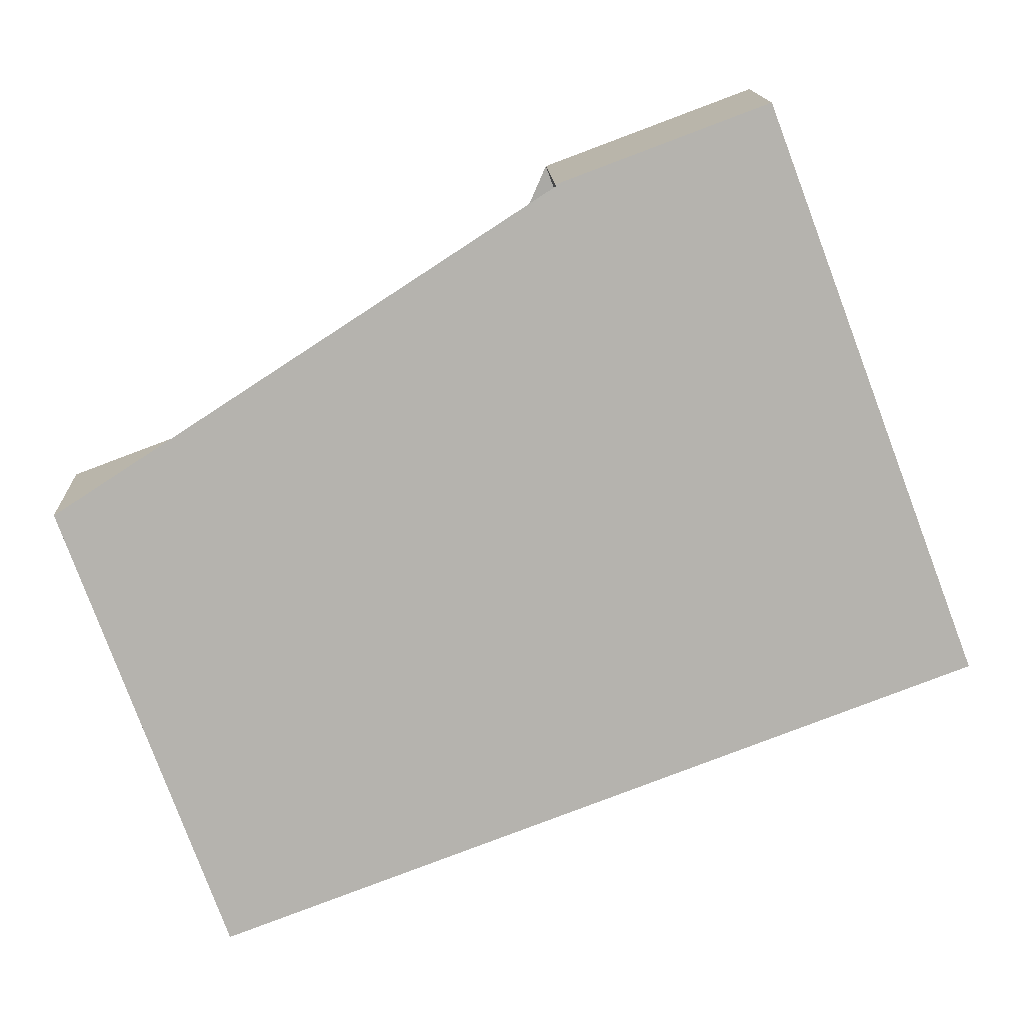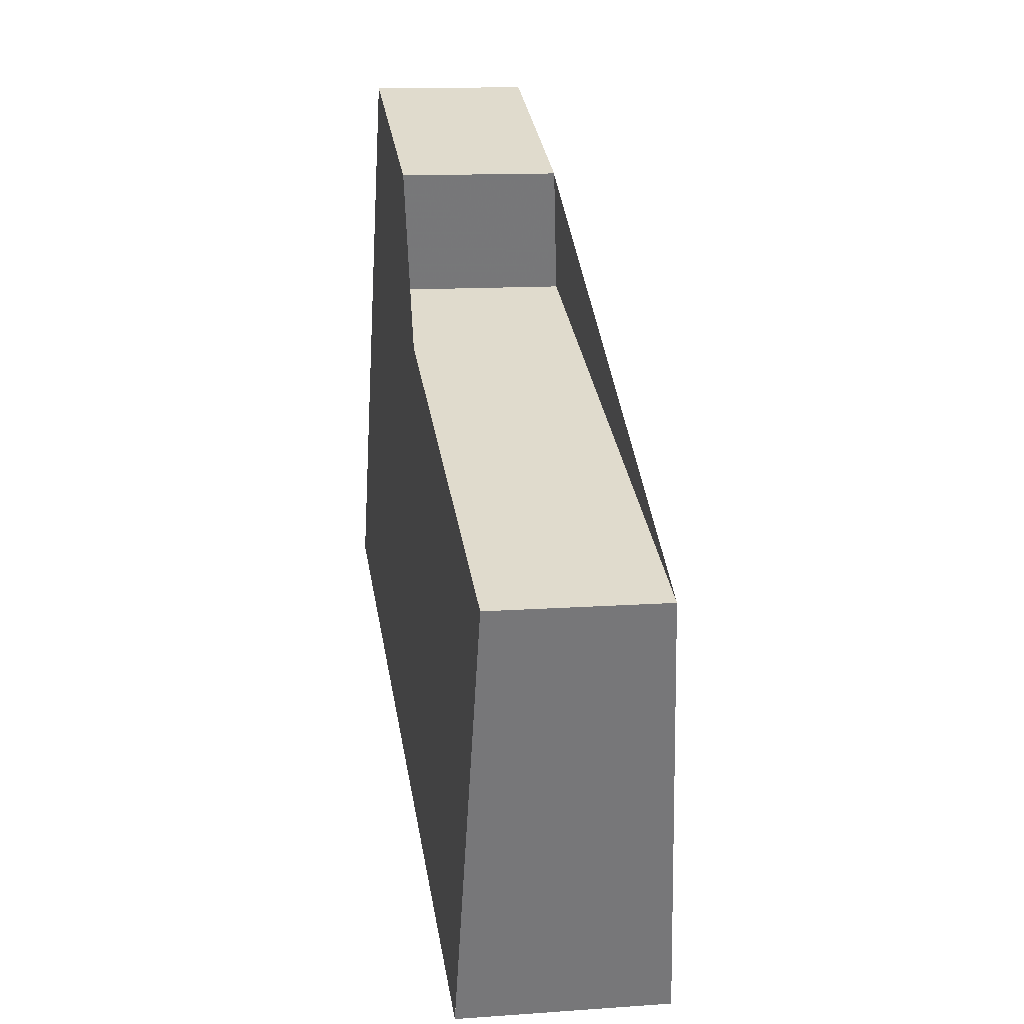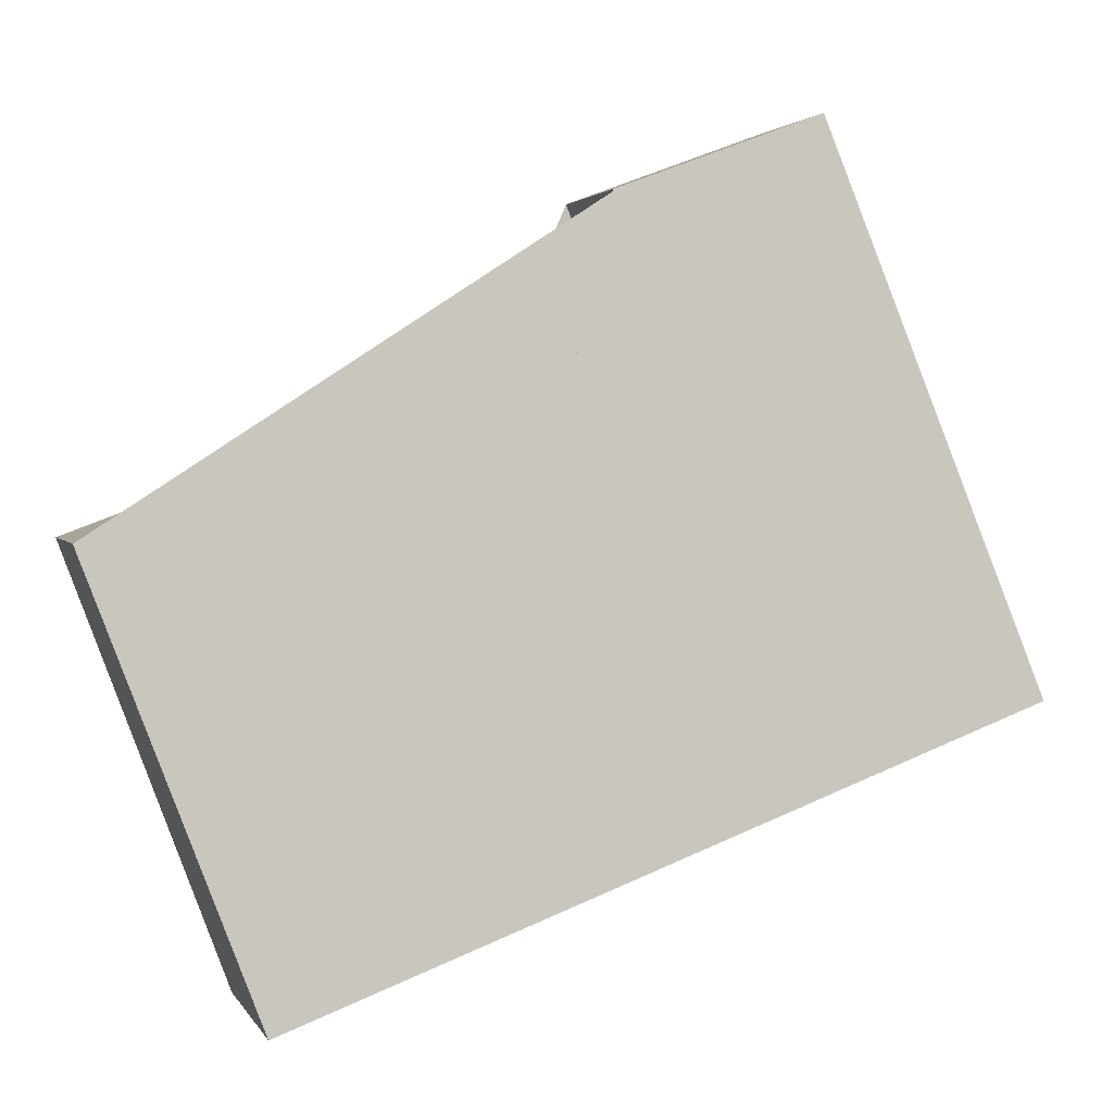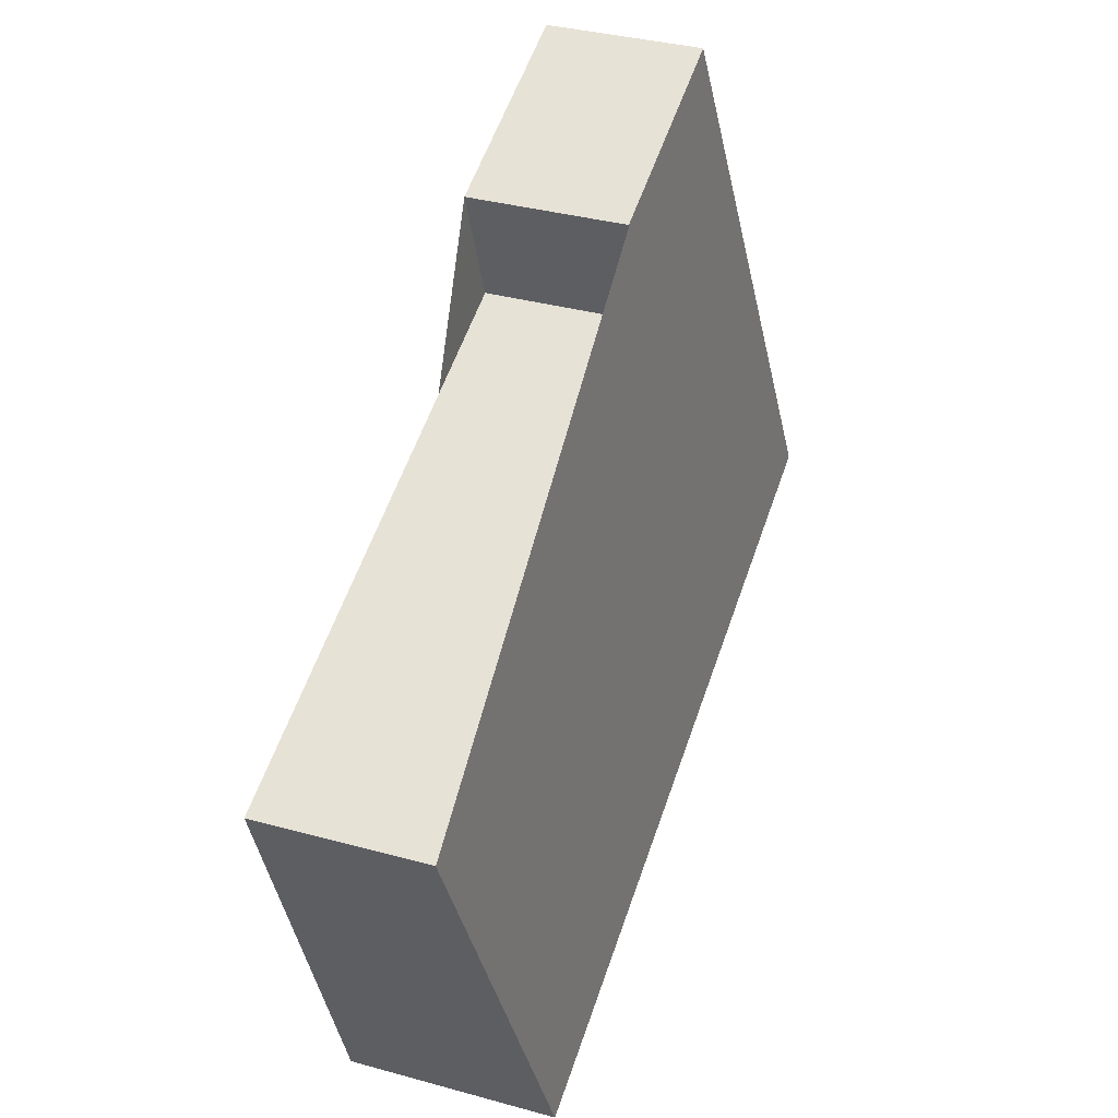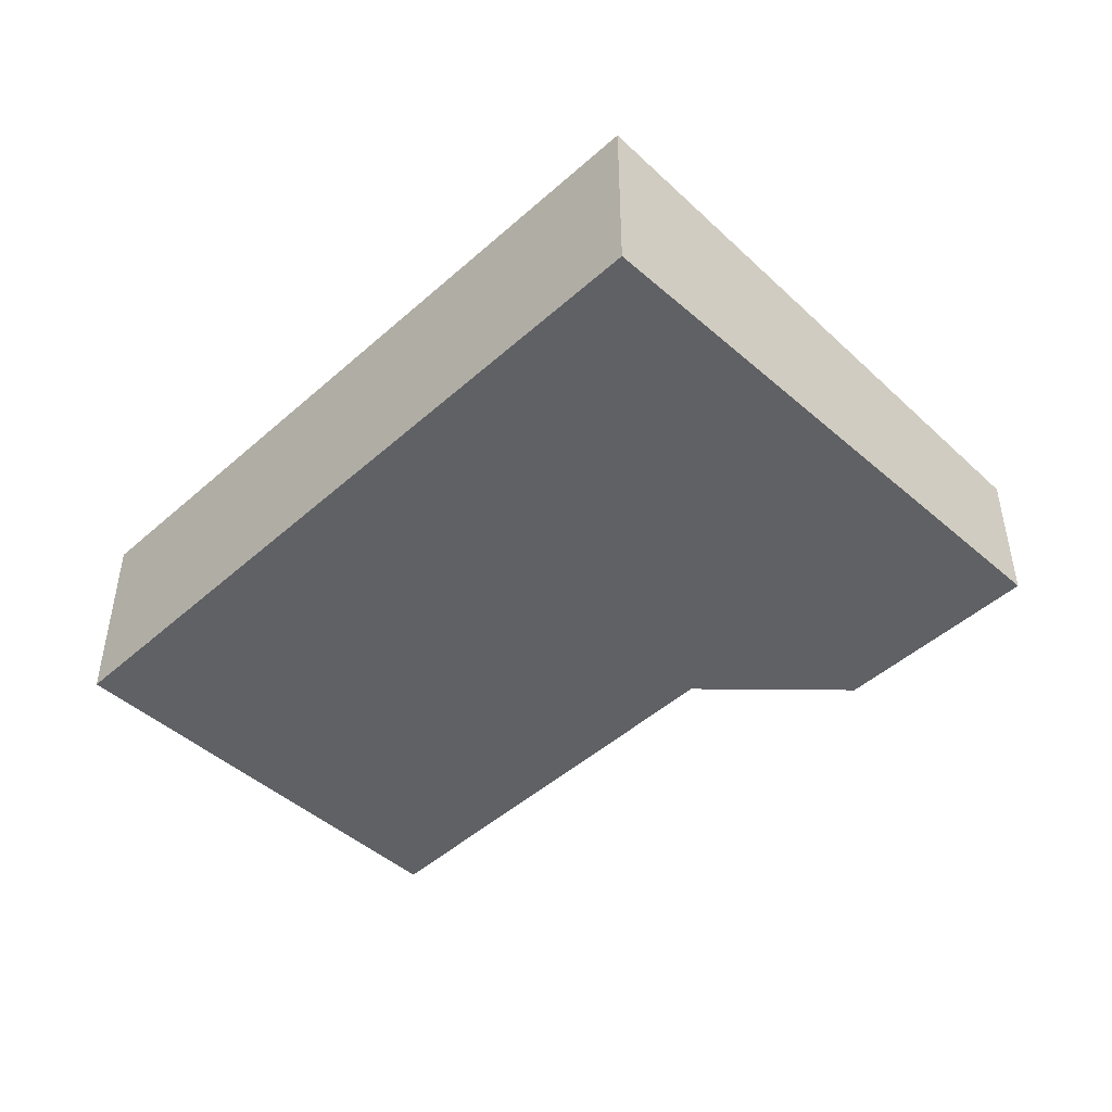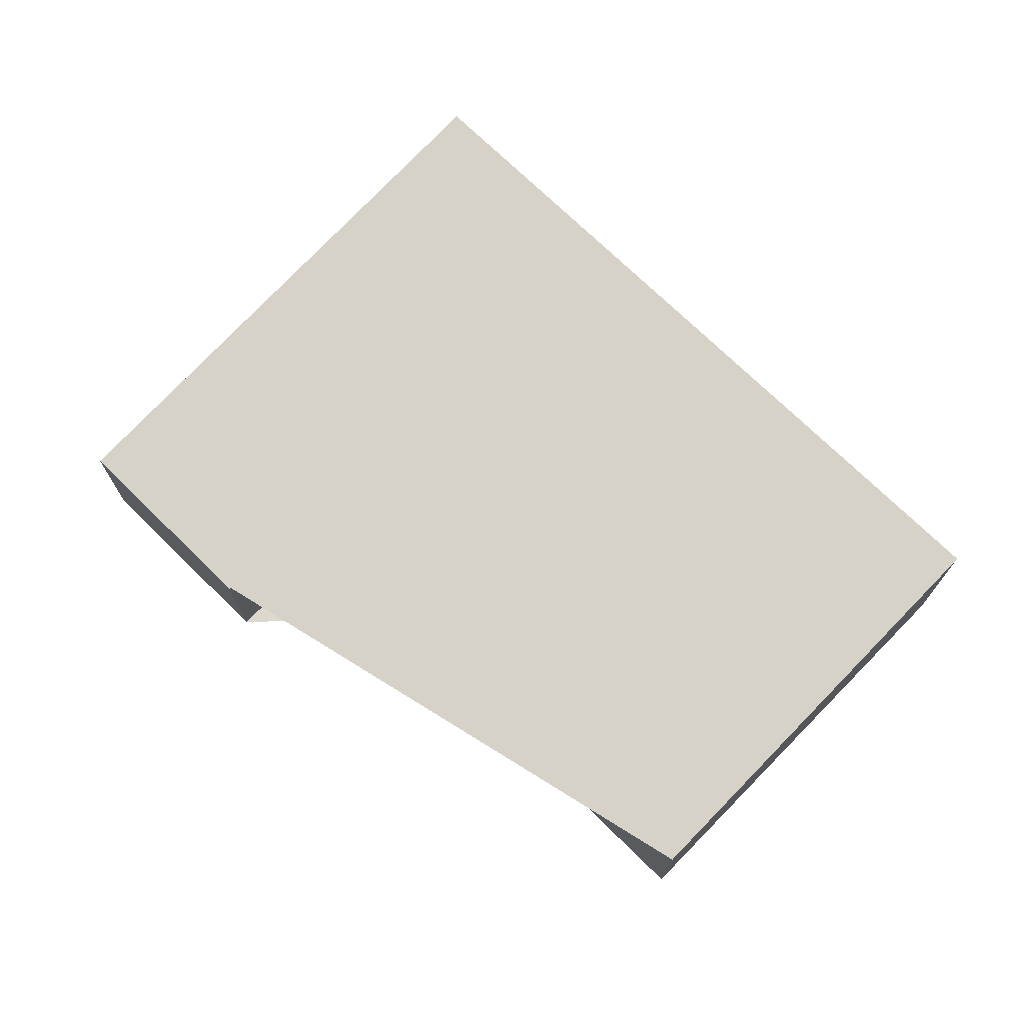
<metadata>
{"format":"obj","ext":"obj","renderer":"f3d","projection":"perspective","resolution":1024,"background":"white","views":[{"elev":14.9,"azim":-2.6,"up":"+Y"},{"elev":12.5,"azim":-99.6,"up":"+Y"},{"elev":2.4,"azim":-16.0,"up":"+Y"},{"elev":35.1,"azim":-69.8,"up":"+Y"},{"elev":-47.0,"azim":65.7,"up":"+Z"},{"elev":72.6,"azim":-115.1,"up":"+Z"}]}
</metadata>
<code>
v -2095 -2307 4.025
v -2110 -2313 4.096
v -2113 -2304 3.305
v -2102 -2300 3.253
v -2103 -2298 3.035
v -2099 -2296 3.015
v -2099 -2296 3.018
v -2103 -2298 3.038
v -2099 -2309 4.044
v -2103 -2298 3.037
v -2103 -2298 3.034
v -2102 -2300 3.255
v -2113 -2304 3.308
v -2098 -2298 3.236
v -2098 -2298 3.236
v -2095 -2307 4.025
v -2099 -2296 3.018
v -2095 -2307 4.021
v -2095 -2307 4.021
v -2099 -2308 4.039
v -2099 -2296 3.015
v -2110 -2313 4.092
v -2113 -2304 3.307
v -2113 -2304 3.305
v -2109 -2313 4.096
v -2110 -2313 4.092
v -2095 -2307 4.025
v -2095 -2307 4.025
v -2095 -2307 8.882e-16
v -2095 -2307 0
v -2110 -2313 4.092
v -2110 -2313 4.096
v -2110 -2313 0
v -2110 -2313 0
v -2113 -2304 3.305
v -2113 -2304 3.305
v -2113 -2304 0
v -2113 -2304 0
v -2103 -2298 3.038
v -2102 -2300 3.253
v -2102 -2300 0
v -2103 -2298 0
v -2103 -2298 3.034
v -2103 -2298 3.035
v -2103 -2298 0
v -2103 -2298 0
v -2099 -2296 3.018
v -2099 -2296 3.015
v -2099 -2296 4.441e-16
v -2099 -2296 0
v -2098 -2298 3.236
v -2099 -2296 3.018
v -2099 -2296 0
v -2098 -2298 4.441e-16
v -2103 -2298 3.035
v -2103 -2298 3.038
v -2103 -2298 0
v -2103 -2298 0
v -2109 -2313 4.096
v -2099 -2309 4.044
v -2099 -2309 0
v -2109 -2313 0
v -2099 -2296 3.015
v -2103 -2298 3.034
v -2103 -2298 0
v -2099 -2296 -4.441e-16
v -2113 -2304 3.305
v -2113 -2304 3.308
v -2113 -2304 0
v -2113 -2304 0
v -2095 -2307 4.021
v -2098 -2298 3.236
v -2098 -2298 4.441e-16
v -2095 -2307 0
v -2099 -2309 4.044
v -2095 -2307 4.025
v -2095 -2307 0
v -2099 -2309 0
v -2095 -2307 4.025
v -2095 -2307 4.021
v -2095 -2307 0
v -2095 -2307 8.882e-16
v -2099 -2296 3.015
v -2099 -2296 3.015
v -2099 -2296 -4.441e-16
v -2099 -2296 4.441e-16
v -2113 -2304 3.308
v -2110 -2313 4.092
v -2110 -2313 0
v -2113 -2304 0
v -2102 -2300 3.253
v -2113 -2304 3.305
v -2113 -2304 0
v -2102 -2300 0
v -2110 -2313 4.096
v -2109 -2313 4.096
v -2109 -2313 0
v -2110 -2313 0
v -2095 -2307 0
v -2110 -2313 0
v -2113 -2304 0
v -2102 -2300 0
v -2103 -2298 0
v -2099 -2296 0
f 17 10 11 21
f 15 12 10 17
f 24 4 8 10 12 23
f 10 8 5 11
f 26 20 9 25
f 18 16 9 20
f 19 1 16 18
f 17 7 14 15
f 18 15 14 19
f 20 12 15 18
f 21 6 7 17
f 23 12 20 26
f 23 13 3 24
f 25 2 22 26
f 26 22 13 23
f 28 29 30 27
f 32 33 34 31
f 36 37 38 35
f 40 41 42 39
f 44 45 46 43
f 48 49 50 47
f 52 53 54 51
f 56 57 58 55
f 60 61 62 59
f 64 65 66 63
f 68 69 70 67
f 72 73 74 71
f 76 77 78 75
f 80 81 82 79
f 84 85 86 83
f 88 89 90 87
f 92 93 94 91
f 96 97 98 95
f 100 101 102 103 104 99

</code>
